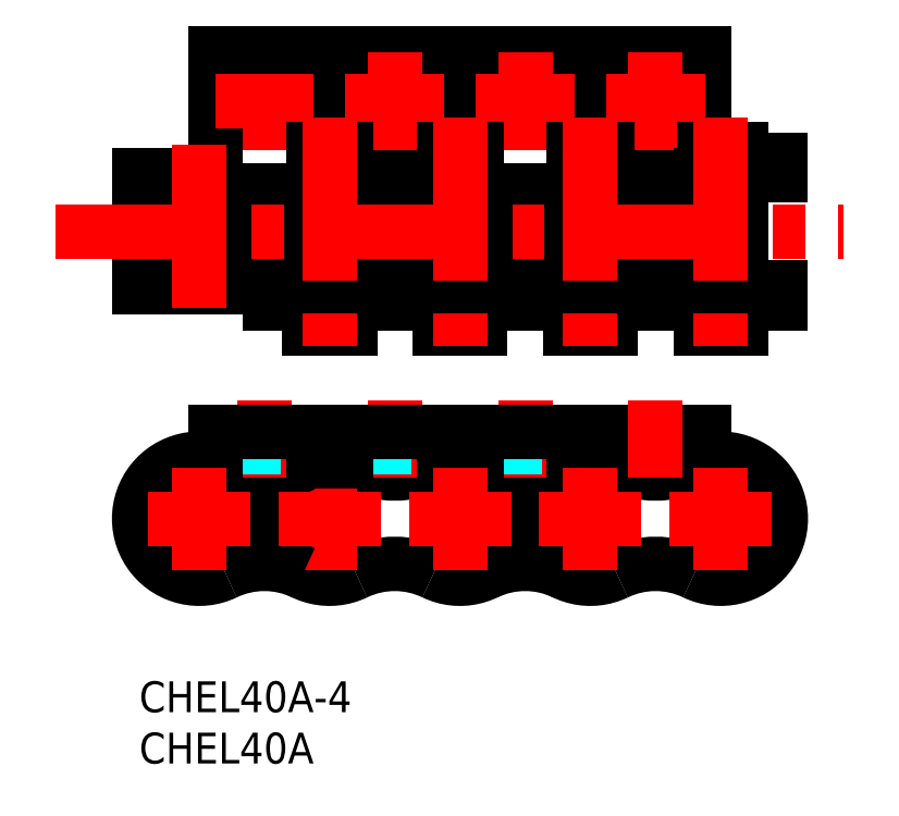
<metadata>
{"format":"dxf","ext":"dxf","renderer":"ezdxf+matplotlib","layout":"modelspace","background":"white","min_lineweight":24,"dpi":150}
</metadata>
<code>
0
SECTION
2
ENTITIES
0
INSERT
8
MSM_CONTINUOUS
2
*U3
10
0
20
0
30
0
0
INSERT
8
MSM_CONTINUOUS
2
*U4
10
0
20
0
30
0
0
CIRCLE
8
MSM_CONTINUOUS
10
31.25
20
15.85
30
0
40
1.985
0
ARC
8
MSM_CONTINUOUS
10
31.25
20
15.85
30
0
40
5.85
50
244.3
51
115.7
0
CIRCLE
8
MSM_CONTINUOUS
10
18.55
20
15.85
30
0
40
1.985
0
ARC
8
MSM_CONTINUOUS
10
24.9
20
2.675
30
0
40
8.775
50
64.27
51
115.7
0
ARC
8
MSM_CONTINUOUS
10
18.55
20
15.85
30
0
40
5.85
50
64.27
51
295.7
0
ARC
8
MSM_CONTINUOUS
10
24.9
20
29.02
30
0
40
8.775
50
244.3
51
295.7
0
LINE
8
MSM_CENTER
10
24.9
20
27.35
30
0
11
24.9
21
19.85
31
0
0
LINE
8
MSM_CENTER
10
18.55
20
20.83
30
0
11
18.55
21
10.86
31
0
0
CIRCLE
8
MSM_CONTINUOUS
10
56.65
20
15.85
30
0
40
1.985
0
ARC
8
MSM_CONTINUOUS
10
56.65
20
15.85
30
0
40
5.85
50
244.3
51
115.7
0
LINE
8
MSM_DASHED
10
45.55
20
22.85
30
0
11
55.05
21
22.85
31
0
0
LINE
8
MSM_CONTINUOUS
10
45.55
20
24.35
30
0
11
55.05
21
24.35
31
0
0
CIRCLE
8
MSM_CONTINUOUS
10
43.95
20
15.85
30
0
40
1.985
0
ARC
8
MSM_CONTINUOUS
10
50.3
20
2.675
30
0
40
8.775
50
64.27
51
115.7
0
ARC
8
MSM_CONTINUOUS
10
43.95
20
15.85
30
0
40
5.85
50
64.27
51
295.7
0
ARC
8
MSM_CONTINUOUS
10
50.3
20
29.02
30
0
40
8.775
50
244.3
51
295.7
0
LINE
8
MSM_CONTINUOUS
10
45.55
20
21.48
30
0
11
45.55
21
24.35
31
0
0
LINE
8
MSM_CONTINUOUS
10
55.05
20
21.48
30
0
11
55.05
21
24.35
31
0
0
LINE
8
MSM_CENTER
10
50.3
20
27.35
30
0
11
50.3
21
19.85
31
0
0
CIRCLE
8
MSM_CONTINUOUS
10
5.85
20
15.85
30
0
40
2.382
0
ARC
8
MSM_CONTINUOUS
10
12.2
20
2.675
30
0
40
8.775
50
64.27
51
115.7
0
CIRCLE
8
MSM_CONTINUOUS
10
5.85
20
15.85
30
0
40
1.985
0
ARC
8
MSM_CONTINUOUS
10
5.85
20
15.85
30
0
40
5.85
50
64.27
51
295.7
0
ARC
8
MSM_CONTINUOUS
10
12.2
20
29.02
30
0
40
8.775
50
244.3
51
295.7
0
LINE
8
MSM_CENTER
10
13.56
20
15.85
30
0
11
23.53
21
15.85
31
0
0
LINE
8
MSM_CENTER
10
12.2
20
27.35
30
0
11
12.2
21
19.85
31
0
0
ARC
8
MSM_CONTINUOUS
10
37.6
20
2.675
30
0
40
8.775
50
64.27
51
115.7
0
ARC
8
MSM_CONTINUOUS
10
37.6
20
29.02
30
0
40
8.775
50
244.3
51
295.7
0
LINE
8
MSM_CENTER
10
37.6
20
27.35
30
0
11
37.6
21
19.85
31
0
0
CIRCLE
8
MSM_CONTINUOUS
10
12.2
20
56.53
30
0
40
1.8
0
LINE
8
MSM_CENTER
10
12.2
20
51.73
30
0
11
12.2
21
61.33
31
0
0
LINE
8
MSM_CONTINUOUS
10
16.95
20
61.23
30
0
11
16.95
21
49.68
31
0
0
LINE
8
MSM_CONTINUOUS
10
7.45
20
61.23
30
0
11
7.45
21
49.68
31
0
0
ARC
8
MSM_CONTINUOUS
10
7.075
20
49.68
30
0
40
0.375
50
270
51
0
0
ARC
8
MSM_CONTINUOUS
10
17.32
20
49.68
30
0
40
0.375
50
180
51
270
0
LINE
8
MSM_CONTINUOUS
10
7.45
20
61.23
30
0
11
16.95
21
61.23
31
0
0
LINE
8
MSM_CENTER
10
7.4
20
56.53
30
0
11
17
21
56.53
31
0
0
CIRCLE
8
MSM_CONTINUOUS
10
37.6
20
56.53
30
0
40
1.8
0
LINE
8
MSM_CONTINUOUS
10
42.35
20
61.23
30
0
11
42.35
21
49.68
31
0
0
LINE
8
MSM_CONTINUOUS
10
32.85
20
61.23
30
0
11
32.85
21
49.68
31
0
0
ARC
8
MSM_CONTINUOUS
10
32.47
20
49.68
30
0
40
0.375
50
270
51
0
0
ARC
8
MSM_CONTINUOUS
10
42.72
20
49.68
30
0
40
0.375
50
180
51
270
0
LINE
8
MSM_CONTINUOUS
10
32.85
20
61.23
30
0
11
42.35
21
61.23
31
0
0
LINE
8
MSM_CENTER
10
37.6
20
51.73
30
0
11
37.6
21
61.33
31
0
0
LINE
8
MSM_CENTER
10
32.8
20
56.53
30
0
11
42.4
21
56.53
31
0
0
LINE
8
MSM_CONTINUOUS
10
-2.08e-14
20
49.31
30
0
11
7.075
21
49.31
31
0
0
LINE
8
MSM_CONTINUOUS
10
17.32
20
49.31
30
0
11
32.47
21
49.31
31
0
0
LINE
8
MSM_CONTINUOUS
10
-2.08e-14
20
38.36
30
0
11
62.5
21
38.35
31
0
0
LINE
8
MSM_CONTINUOUS
10
-2.08e-14
20
38.36
30
0
11
-2.08e-14
21
39.86
31
0
0
ARC
8
MSM_CONTINUOUS
10
2.405
20
40.38
30
0
40
0.53
50
180
51
270
0
ARC
8
MSM_CONTINUOUS
10
2.405
20
47.28
30
0
40
0.53
50
90
51
180
0
ARC
8
MSM_CONTINUOUS
10
9.295
20
40.39
30
0
40
0.53
50
270
51
0
0
ARC
8
MSM_CONTINUOUS
10
9.295
20
47.28
30
0
40
0.53
50
0
51
90
0
LINE
8
MSM_CONTINUOUS
10
9.825
20
47.27
30
0
11
9.825
21
40.39
31
0
0
LINE
8
MSM_CONTINUOUS
10
1.875
20
40.38
30
0
11
1.875
21
47.28
31
0
0
LINE
8
MSM_CONTINUOUS
10
-2.08e-14
20
49.31
30
0
11
-2.08e-14
21
47.8
31
0
0
LINE
8
MSM_CONTINUOUS
10
24.4
20
47.8
30
0
11
-2.08e-14
21
47.8
31
0
0
LINE
8
MSM_CONTINUOUS
10
24.4
20
39.86
30
0
11
-2.08e-14
21
39.86
31
0
0
LINE
8
MSM_CONTINUOUS
10
24.4
20
38.36
30
0
11
24.4
21
39.86
31
0
0
ARC
8
MSM_CONTINUOUS
10
15.1
20
40.39
30
0
40
0.53
50
180
51
270
0
ARC
8
MSM_CONTINUOUS
10
15.1
20
47.27
30
0
40
0.53
50
90
51
180
0
ARC
8
MSM_CONTINUOUS
10
21.99
20
40.39
30
0
40
0.53
50
270
51
0
0
ARC
8
MSM_CONTINUOUS
10
21.99
20
47.27
30
0
40
0.53
50
0
51
90
0
LINE
8
MSM_CONTINUOUS
10
24.4
20
49.31
30
0
11
24.4
21
47.8
31
0
0
LINE
8
MSM_CONTINUOUS
10
22.52
20
47.27
30
0
11
22.52
21
40.39
31
0
0
LINE
8
MSM_CONTINUOUS
10
14.57
20
40.39
30
0
11
14.57
21
47.27
31
0
0
LINE
8
MSM_CENTER
10
5.85
20
52.31
30
0
11
5.85
21
35.36
31
0
0
LINE
8
MSM_CONTINUOUS
10
42.72
20
49.31
30
0
11
62.5
21
49.3
31
0
0
LINE
8
MSM_CONTINUOUS
10
25.4
20
38.36
30
0
11
25.4
21
39.86
31
0
0
ARC
8
MSM_CONTINUOUS
10
27.8
20
40.38
30
0
40
0.53
50
180
51
270
0
ARC
8
MSM_CONTINUOUS
10
27.8
20
47.28
30
0
40
0.53
50
90
51
180
0
ARC
8
MSM_CONTINUOUS
10
34.7
20
40.39
30
0
40
0.53
50
270
51
0
0
ARC
8
MSM_CONTINUOUS
10
34.7
20
47.28
30
0
40
0.53
50
0
51
90
0
LINE
8
MSM_CONTINUOUS
10
35.22
20
47.27
30
0
11
35.22
21
40.39
31
0
0
LINE
8
MSM_CONTINUOUS
10
27.28
20
40.38
30
0
11
27.28
21
47.28
31
0
0
LINE
8
MSM_CONTINUOUS
10
25.4
20
49.31
30
0
11
25.4
21
47.8
31
0
0
LINE
8
MSM_CONTINUOUS
10
49.8
20
47.8
30
0
11
25.4
21
47.8
31
0
0
LINE
8
MSM_CONTINUOUS
10
49.8
20
39.86
30
0
11
25.4
21
39.86
31
0
0
LINE
8
MSM_CONTINUOUS
10
49.8
20
38.36
30
0
11
49.8
21
39.86
31
0
0
ARC
8
MSM_CONTINUOUS
10
40.5
20
40.39
30
0
40
0.53
50
180
51
270
0
ARC
8
MSM_CONTINUOUS
10
40.5
20
47.27
30
0
40
0.53
50
90
51
180
0
ARC
8
MSM_CONTINUOUS
10
47.39
20
40.39
30
0
40
0.53
50
270
51
0
0
ARC
8
MSM_CONTINUOUS
10
47.39
20
47.27
30
0
40
0.53
50
0
51
90
0
LINE
8
MSM_CONTINUOUS
10
49.8
20
49.31
30
0
11
49.8
21
47.8
31
0
0
LINE
8
MSM_CONTINUOUS
10
47.92
20
47.27
30
0
11
47.92
21
40.39
31
0
0
LINE
8
MSM_CONTINUOUS
10
39.97
20
40.39
30
0
11
39.97
21
47.27
31
0
0
CIRCLE
8
MSM_CONTINUOUS
10
24.9
20
56.53
30
0
40
1.8
0
LINE
8
MSM_CONTINUOUS
10
20.15
20
61.23
30
0
11
20.15
21
51.18
31
0
0
LINE
8
MSM_CONTINUOUS
10
29.65
20
61.23
30
0
11
29.65
21
51.18
31
0
0
ARC
8
MSM_CONTINUOUS
10
19.77
20
51.18
30
0
40
0.375
50
270
51
0
0
ARC
8
MSM_CONTINUOUS
10
30.02
20
51.18
30
0
40
0.375
50
180
51
270
0
LINE
8
MSM_CONTINUOUS
10
20.15
20
61.23
30
0
11
29.65
21
61.23
31
0
0
LINE
8
MSM_CENTER
10
24.9
20
51.73
30
0
11
24.9
21
61.33
31
0
0
LINE
8
MSM_CENTER
10
20.1
20
56.53
30
0
11
29.7
21
56.53
31
0
0
CIRCLE
8
MSM_CONTINUOUS
10
50.3
20
56.53
30
0
40
1.8
0
LINE
8
MSM_CONTINUOUS
10
45.55
20
61.23
30
0
11
45.55
21
51.18
31
0
0
LINE
8
MSM_CONTINUOUS
10
55.05
20
61.23
30
0
11
55.05
21
51.18
31
0
0
ARC
8
MSM_CONTINUOUS
10
45.17
20
51.18
30
0
40
0.375
50
270
51
0
0
ARC
8
MSM_CONTINUOUS
10
55.42
20
51.18
30
0
40
0.375
50
180
51
270
0
LINE
8
MSM_CONTINUOUS
10
45.55
20
61.23
30
0
11
55.05
21
61.23
31
0
0
LINE
8
MSM_CENTER
10
50.3
20
51.73
30
0
11
50.3
21
61.33
31
0
0
LINE
8
MSM_CENTER
10
45.5
20
56.53
30
0
11
55.1
21
56.53
31
0
0
LINE
8
MSM_CONTINUOUS
10
54.66
20
38.35
30
0
11
54.66
21
49.3
31
0
0
LINE
8
MSM_CONTINUOUS
10
58.63
20
38.35
30
0
11
58.63
21
49.3
31
0
0
LINE
8
MSM_CONTINUOUS
10
38.1
20
36.85
30
0
11
62.5
21
36.85
31
0
0
LINE
8
MSM_CONTINUOUS
10
38.1
20
36.85
30
0
11
38.1
21
38.35
31
0
0
LINE
8
MSM_CONTINUOUS
10
41.97
20
34.35
30
0
11
41.97
21
36.85
31
0
0
LINE
8
MSM_CONTINUOUS
10
45.93
20
34.35
30
0
11
45.93
21
36.85
31
0
0
LINE
8
MSM_CONTINUOUS
10
41.97
20
34.35
30
0
11
45.93
21
34.35
31
0
0
LINE
8
MSM_CONTINUOUS
10
54.66
20
34.35
30
0
11
54.66
21
36.85
31
0
0
LINE
8
MSM_CONTINUOUS
10
58.63
20
34.35
30
0
11
58.63
21
36.85
31
0
0
LINE
8
MSM_CONTINUOUS
10
54.66
20
34.35
30
0
11
58.63
21
34.35
31
0
0
LINE
8
MSM_CONTINUOUS
10
62.5
20
36.85
30
0
11
62.5
21
38.35
31
0
0
LINE
8
MSM_CONTINUOUS
10
42.35
20
50.8
30
0
11
45.17
21
50.8
31
0
0
LINE
8
MSM_CONTINUOUS
10
42.35
20
51.9
30
0
11
45.55
21
51.9
31
0
0
LINE
8
MSM_CONTINUOUS
10
62.5
20
50.8
30
0
11
62.5
21
49.3
31
0
0
LINE
8
MSM_CONTINUOUS
10
55.05
20
51.9
30
0
11
58.63
21
51.9
31
0
0
LINE
8
MSM_CONTINUOUS
10
55.42
20
50.8
30
0
11
62.5
21
50.8
31
0
0
LINE
8
MSM_CONTINUOUS
10
58.63
20
51.9
30
0
11
58.63
21
50.8
31
0
0
LINE
8
MSM_CENTER
10
43.95
20
54.9
30
0
11
43.95
21
31.35
31
0
0
LINE
8
MSM_CENTER
10
56.65
20
54.9
30
0
11
56.65
21
31.35
31
0
0
LINE
8
MSM_CONTINUOUS
10
12.7
20
36.85
30
0
11
37.1
21
36.85
31
0
0
LINE
8
MSM_CONTINUOUS
10
12.7
20
36.85
30
0
11
12.7
21
38.35
31
0
0
LINE
8
MSM_CONTINUOUS
10
16.57
20
34.35
30
0
11
16.57
21
36.85
31
0
0
LINE
8
MSM_CONTINUOUS
10
20.54
20
34.35
30
0
11
20.54
21
36.85
31
0
0
LINE
8
MSM_CONTINUOUS
10
16.57
20
34.35
30
0
11
20.54
21
34.35
31
0
0
LINE
8
MSM_CONTINUOUS
10
29.26
20
34.35
30
0
11
29.26
21
36.85
31
0
0
LINE
8
MSM_CONTINUOUS
10
33.23
20
34.35
30
0
11
33.23
21
36.85
31
0
0
LINE
8
MSM_CONTINUOUS
10
29.26
20
34.35
30
0
11
33.23
21
34.35
31
0
0
LINE
8
MSM_CONTINUOUS
10
37.1
20
36.85
30
0
11
37.1
21
38.35
31
0
0
LINE
8
MSM_CONTINUOUS
10
16.95
20
50.8
30
0
11
19.77
21
50.8
31
0
0
LINE
8
MSM_CONTINUOUS
10
16.95
20
51.9
30
0
11
20.15
21
51.9
31
0
0
LINE
8
MSM_CONTINUOUS
10
29.65
20
51.9
30
0
11
32.85
21
51.9
31
0
0
LINE
8
MSM_CONTINUOUS
10
30.02
20
50.8
30
0
11
32.85
21
50.8
31
0
0
LINE
8
MSM_CENTER
10
18.55
20
54.9
30
0
11
18.55
21
31.35
31
0
0
LINE
8
MSM_CENTER
10
31.25
20
54.9
30
0
11
31.25
21
31.35
31
0
0
LINE
8
MSM_CENTER
10
-8.125
20
43.83
30
0
11
68.63
21
43.83
31
0
0
LINE
8
MSM_DASHED
10
32.85
20
22.85
30
0
11
42.35
21
22.85
31
0
0
LINE
8
MSM_CONTINUOUS
10
32.85
20
24.35
30
0
11
42.35
21
24.35
31
0
0
LINE
8
MSM_CONTINUOUS
10
32.85
20
21.48
30
0
11
32.85
21
24.35
31
0
0
LINE
8
MSM_CONTINUOUS
10
42.35
20
21.48
30
0
11
42.35
21
24.35
31
0
0
LINE
8
MSM_DASHED
10
20.15
20
22.85
30
0
11
29.65
21
22.85
31
0
0
LINE
8
MSM_CONTINUOUS
10
20.15
20
24.35
30
0
11
29.65
21
24.35
31
0
0
LINE
8
MSM_CONTINUOUS
10
20.15
20
21.48
30
0
11
20.15
21
24.35
31
0
0
LINE
8
MSM_CONTINUOUS
10
29.65
20
21.48
30
0
11
29.65
21
24.35
31
0
0
LINE
8
MSM_DASHED
10
7.45
20
22.85
30
0
11
16.95
21
22.85
31
0
0
LINE
8
MSM_CONTINUOUS
10
7.45
20
24.35
30
0
11
16.95
21
24.35
31
0
0
LINE
8
MSM_CONTINUOUS
10
7.45
20
21.48
30
0
11
7.45
21
24.35
31
0
0
LINE
8
MSM_CONTINUOUS
10
16.95
20
21.48
30
0
11
16.95
21
24.35
31
0
0
LINE
8
MSM_CENTER
10
5.85
20
20.83
30
0
11
5.85
21
10.86
31
0
0
LINE
8
MSM_CENTER
10
0.865
20
15.85
30
0
11
10.83
21
15.85
31
0
0
LINE
8
MSM_CENTER
10
31.25
20
20.83
30
0
11
31.25
21
10.86
31
0
0
LINE
8
MSM_CENTER
10
26.27
20
15.85
30
0
11
36.23
21
15.85
31
0
0
LINE
8
MSM_CENTER
10
43.95
20
20.83
30
0
11
43.95
21
10.86
31
0
0
LINE
8
MSM_CENTER
10
38.96
20
15.85
30
0
11
48.93
21
15.85
31
0
0
LINE
8
MSM_CENTER
10
56.65
20
20.83
30
0
11
56.65
21
10.86
31
0
0
LINE
8
MSM_CENTER
10
51.66
20
15.85
30
0
11
61.63
21
15.85
31
0
0
ENDSEC
0
EOF

</code>
